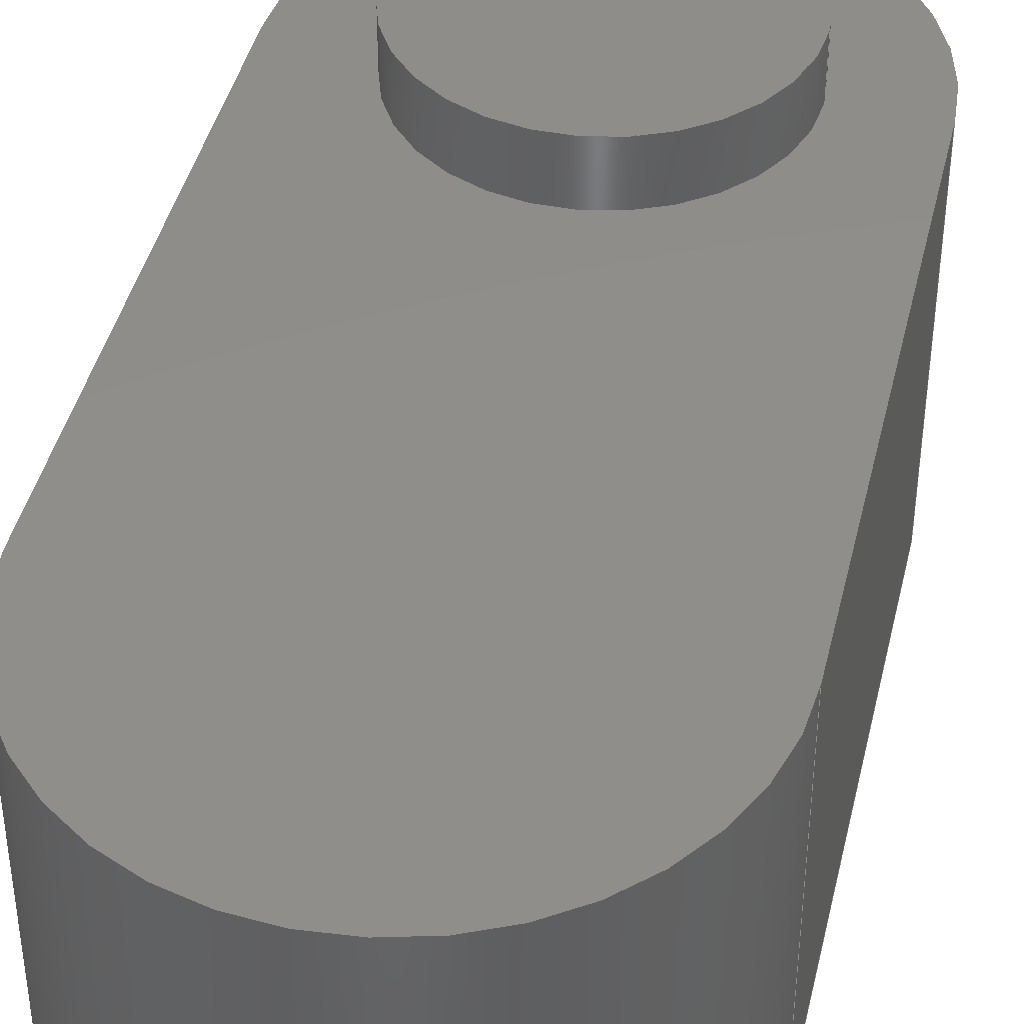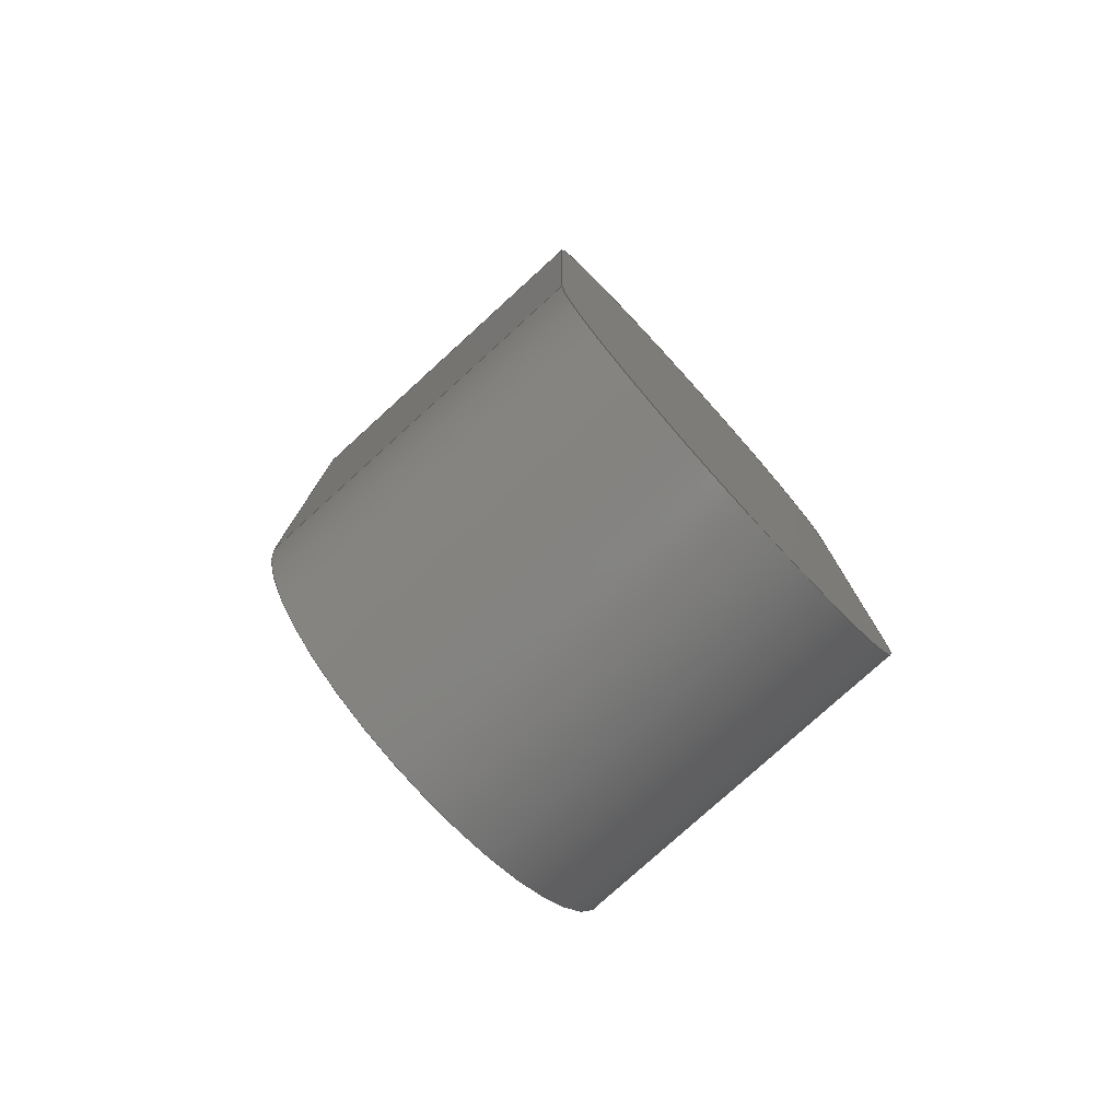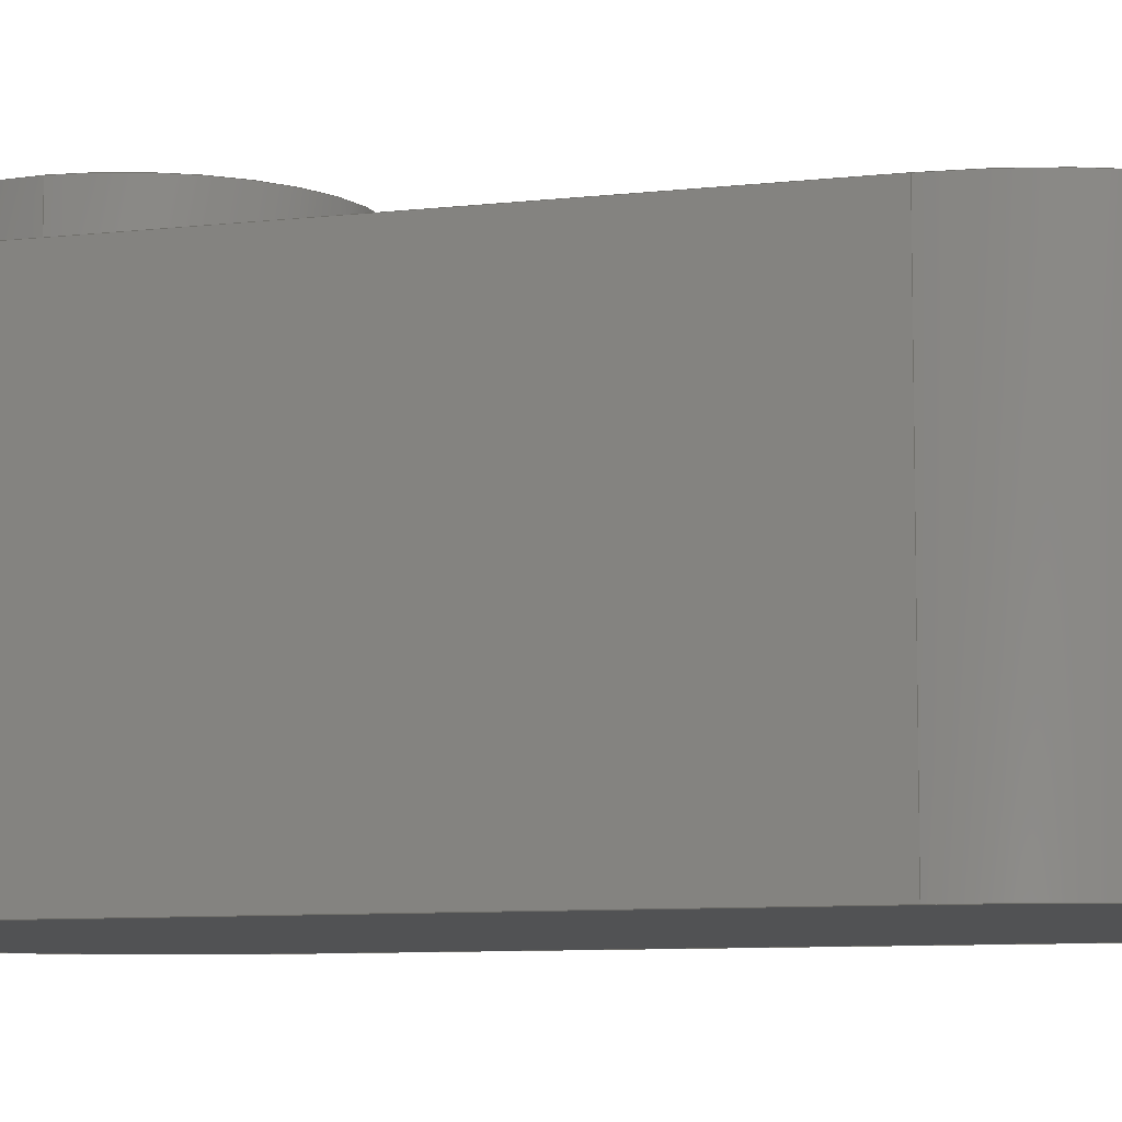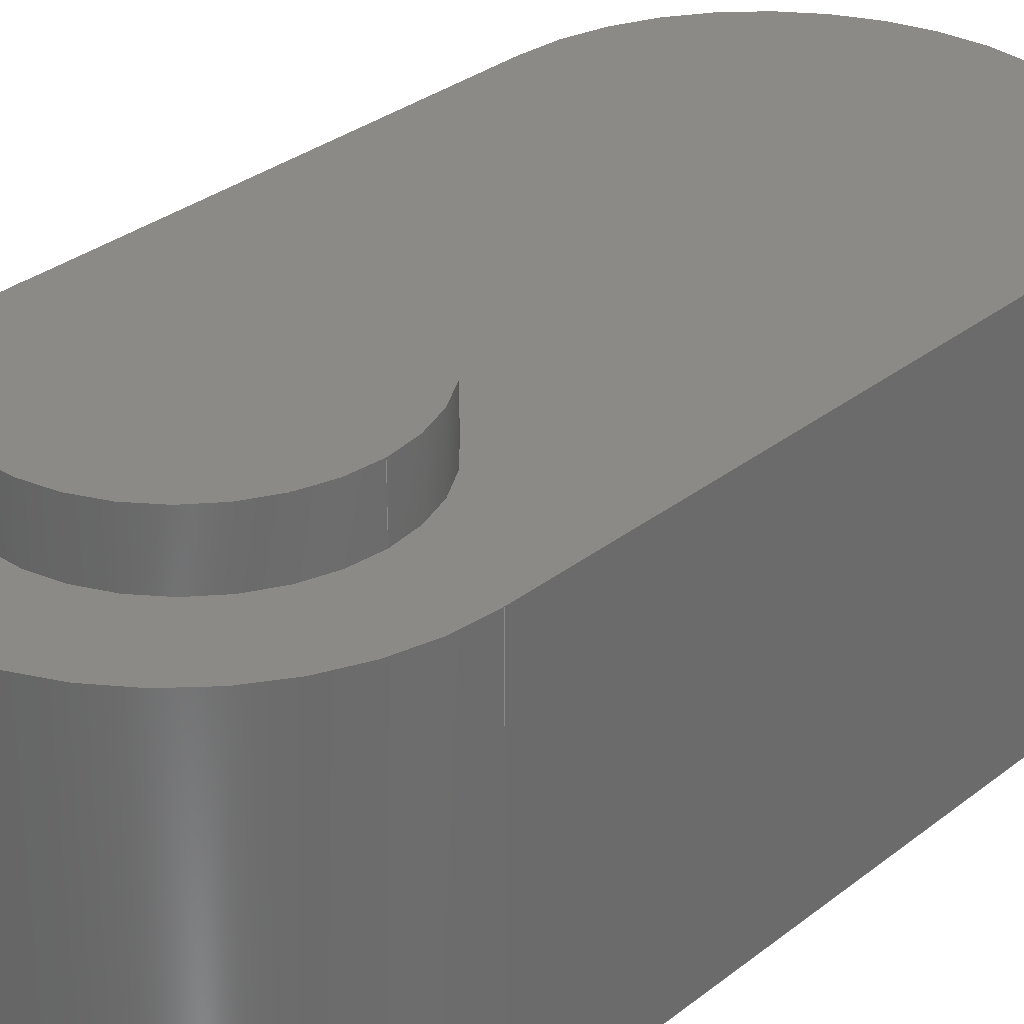
<metadata>
{"format":"step","ext":"stp","renderer":"f3d","projection":"perspective","resolution":1024,"background":"white","views":[{"elev":42.5,"azim":13.1,"up":"+Z"},{"elev":-78.0,"azim":132.3,"up":"+Y"},{"elev":-8.0,"azim":-72.0,"up":"+Z"},{"elev":31.5,"azim":-137.8,"up":"+Z"}]}
</metadata>
<code>
ISO-10303-21;
DATA;
#1=PRODUCT('Insta360GO3S','','',(#2)) ;
#2=PRODUCT_CONTEXT(' ',#3,'mechanical') ;
#3=APPLICATION_CONTEXT('managed model based 3d engineering') ;
#4=PRODUCT_DEFINITION('',' ',#247,#5) ;
#5=PRODUCT_DEFINITION_CONTEXT('part definition',#3,' ') ;
#6=PRODUCT_DEFINITION_SHAPE(' ',' ',#4) ;
#7=MECHANICAL_DESIGN_GEOMETRIC_PRESENTATION_REPRESENTATION(' ',(#51),#252) ;
#8=PRODUCT_CATEGORY('part','specification') ;
#9=SHAPE_REPRESENTATION(' ',(#103),#252) ;
#10=CARTESIAN_POINT(' ',(0,0,0)) ;
#11=CARTESIAN_POINT('Axis2P3D Location',(0,0,22.03)) ;
#12=CARTESIAN_POINT('Line Origine',(8.128,0,22.03)) ;
#13=CARTESIAN_POINT('Vertex',(8.128,0,20.45)) ;
#14=CARTESIAN_POINT('Vertex',(8.128,0,23.62)) ;
#15=CARTESIAN_POINT('Axis2P3D Location',(0,0,20.45)) ;
#16=CARTESIAN_POINT('Vertex',(-8.128,9.954e-16,20.45)) ;
#17=CARTESIAN_POINT('Line Origine',(-8.128,9.954e-16,22.03)) ;
#18=CARTESIAN_POINT('Vertex',(-8.128,9.954e-16,23.62)) ;
#19=CARTESIAN_POINT('Axis2P3D Location',(0,0,23.62)) ;
#20=CARTESIAN_POINT('Axis2P3D Location',(0,0,20.45)) ;
#21=CARTESIAN_POINT('Axis2P3D Location',(0,0,23.62)) ;
#22=CARTESIAN_POINT('Axis2P3D Location',(0,0,23.62)) ;
#23=CARTESIAN_POINT('Axis2P3D Location',(0,0,20.45)) ;
#24=CARTESIAN_POINT('Axis2P3D Location',(0,0,20.45)) ;
#25=CARTESIAN_POINT('Vertex',(12.83,0,20.45)) ;
#26=CARTESIAN_POINT('Vertex',(-12.83,1.571e-15,20.45)) ;
#27=CARTESIAN_POINT('Line Origine',(-12.83,-14.48,20.45)) ;
#28=CARTESIAN_POINT('Vertex',(-12.83,-28.96,20.45)) ;
#29=CARTESIAN_POINT('Axis2P3D Location',(0,-28.96,20.45)) ;
#30=CARTESIAN_POINT('Vertex',(12.83,-28.96,20.45)) ;
#31=CARTESIAN_POINT('Line Origine',(12.83,-14.48,20.45)) ;
#32=CARTESIAN_POINT('Axis2P3D Location',(0,0,0)) ;
#33=CARTESIAN_POINT('Line Origine',(12.83,-14.48,0)) ;
#34=CARTESIAN_POINT('Vertex',(12.83,-28.96,0)) ;
#35=CARTESIAN_POINT('Vertex',(12.83,0,0)) ;
#36=CARTESIAN_POINT('Axis2P3D Location',(0,-28.96,0)) ;
#37=CARTESIAN_POINT('Vertex',(-12.83,-28.96,0)) ;
#38=CARTESIAN_POINT('Line Origine',(-12.83,-14.48,0)) ;
#39=CARTESIAN_POINT('Vertex',(-12.83,1.571e-15,0)) ;
#40=CARTESIAN_POINT('Axis2P3D Location',(0,0,0)) ;
#41=CARTESIAN_POINT('Axis2P3D Location',(12.83,0,0)) ;
#42=CARTESIAN_POINT('Line Origine',(12.83,-28.96,10.22)) ;
#43=CARTESIAN_POINT('Line Origine',(12.83,0,10.22)) ;
#44=CARTESIAN_POINT('Axis2P3D Location',(0,-28.96,10.22)) ;
#45=CARTESIAN_POINT('Line Origine',(-12.83,-28.96,10.22)) ;
#46=CARTESIAN_POINT('Axis2P3D Location',(-12.83,-28.96,0)) ;
#47=CARTESIAN_POINT('Line Origine',(-12.83,0,10.22)) ;
#48=CARTESIAN_POINT('Axis2P3D Location',(0,0,10.22)) ;
#49=PRODUCT_RELATED_PRODUCT_CATEGORY('part',$,(#1)) ;
#50=UNCERTAINTY_MEASURE_WITH_UNIT(LENGTH_MEASURE(0.005),#249,'distance_accuracy_value','CONFUSED CURVE UNCERTAINTY') ;
#51=STYLED_ITEM(' ',(#52),#212) ;
#52=PRESENTATION_STYLE_ASSIGNMENT((#53)) ;
#53=SURFACE_STYLE_USAGE(.BOTH.,#54) ;
#54=SURFACE_SIDE_STYLE(' ',(#55)) ;
#55=SURFACE_STYLE_FILL_AREA(#56) ;
#56=FILL_AREA_STYLE(' ',(#57)) ;
#57=FILL_AREA_STYLE_COLOUR(' ',#236) ;
#58=VECTOR('Line Direction',#70,1) ;
#59=VECTOR('Line Direction',#72,1) ;
#60=VECTOR('Line Direction',#81,1) ;
#61=VECTOR('Line Direction',#83,1) ;
#62=VECTOR('Line Direction',#86,1) ;
#63=VECTOR('Line Direction',#88,1) ;
#64=VECTOR('Line Direction',#92,1) ;
#65=VECTOR('Line Direction',#93,1) ;
#66=VECTOR('Line Direction',#96,1) ;
#67=VECTOR('Line Direction',#99,1) ;
#68=DIRECTION('Axis2P3D Direction',(0,0,1)) ;
#69=DIRECTION('Axis2P3D XDirection',(1,0,0)) ;
#70=DIRECTION('Vector Direction',(0,0,1)) ;
#71=DIRECTION('Axis2P3D Direction',(0,0,1)) ;
#72=DIRECTION('Vector Direction',(0,0,1)) ;
#73=DIRECTION('Axis2P3D Direction',(0,0,1)) ;
#74=DIRECTION('Axis2P3D Direction',(0,0,1)) ;
#75=DIRECTION('Axis2P3D Direction',(0,0,1)) ;
#76=DIRECTION('Axis2P3D Direction',(0,0,1)) ;
#77=DIRECTION('Axis2P3D XDirection',(1,0,0)) ;
#78=DIRECTION('Axis2P3D Direction',(0,0,1)) ;
#79=DIRECTION('Axis2P3D XDirection',(1,0,0)) ;
#80=DIRECTION('Axis2P3D Direction',(0,0,1)) ;
#81=DIRECTION('Vector Direction',(0,1,0)) ;
#82=DIRECTION('Axis2P3D Direction',(0,0,1)) ;
#83=DIRECTION('Vector Direction',(0,-1,0)) ;
#84=DIRECTION('Axis2P3D Direction',(0,0,1)) ;
#85=DIRECTION('Axis2P3D XDirection',(1,0,0)) ;
#86=DIRECTION('Vector Direction',(0,-1,0)) ;
#87=DIRECTION('Axis2P3D Direction',(0,0,1)) ;
#88=DIRECTION('Vector Direction',(0,1,0)) ;
#89=DIRECTION('Axis2P3D Direction',(0,0,1)) ;
#90=DIRECTION('Axis2P3D Direction',(-1,0,0)) ;
#91=DIRECTION('Axis2P3D XDirection',(0,-1,0)) ;
#92=DIRECTION('Vector Direction',(0,0,1)) ;
#93=DIRECTION('Vector Direction',(0,0,1)) ;
#94=DIRECTION('Axis2P3D Direction',(0,0,1)) ;
#95=DIRECTION('Axis2P3D XDirection',(-1,1.225e-16,0)) ;
#96=DIRECTION('Vector Direction',(0,0,1)) ;
#97=DIRECTION('Axis2P3D Direction',(1,0,0)) ;
#98=DIRECTION('Axis2P3D XDirection',(0,1,0)) ;
#99=DIRECTION('Vector Direction',(0,0,1)) ;
#100=DIRECTION('Axis2P3D Direction',(0,0,1)) ;
#101=DIRECTION('Axis2P3D XDirection',(1,0,0)) ;
#102=SHAPE_REPRESENTATION_RELATIONSHIP(' ',' ',#9,#225) ;
#103=AXIS2_PLACEMENT_3D(' ',#10,$,$) ;
#104=AXIS2_PLACEMENT_3D('Cylinder Axis2P3D',#11,#68,#69) ;
#105=AXIS2_PLACEMENT_3D('Circle Axis2P3D',#15,#71,$) ;
#106=AXIS2_PLACEMENT_3D('Circle Axis2P3D',#19,#73,$) ;
#107=AXIS2_PLACEMENT_3D('Circle Axis2P3D',#20,#74,$) ;
#108=AXIS2_PLACEMENT_3D('Circle Axis2P3D',#21,#75,$) ;
#109=AXIS2_PLACEMENT_3D('Plane Axis2P3D',#22,#76,#77) ;
#110=AXIS2_PLACEMENT_3D('Plane Axis2P3D',#23,#78,#79) ;
#111=AXIS2_PLACEMENT_3D('Circle Axis2P3D',#24,#80,$) ;
#112=AXIS2_PLACEMENT_3D('Circle Axis2P3D',#29,#82,$) ;
#113=AXIS2_PLACEMENT_3D('Plane Axis2P3D',#32,#84,#85) ;
#114=AXIS2_PLACEMENT_3D('Circle Axis2P3D',#36,#87,$) ;
#115=AXIS2_PLACEMENT_3D('Circle Axis2P3D',#40,#89,$) ;
#116=AXIS2_PLACEMENT_3D('Plane Axis2P3D',#41,#90,#91) ;
#117=AXIS2_PLACEMENT_3D('Cylinder Axis2P3D',#44,#94,#95) ;
#118=AXIS2_PLACEMENT_3D('Plane Axis2P3D',#46,#97,#98) ;
#119=AXIS2_PLACEMENT_3D('Cylinder Axis2P3D',#48,#100,#101) ;
#120=LINE('Line',#12,#58) ;
#121=LINE('Line',#17,#59) ;
#122=LINE('Line',#27,#60) ;
#123=LINE('Line',#31,#61) ;
#124=LINE('Line',#33,#62) ;
#125=LINE('Line',#38,#63) ;
#126=LINE('Line',#42,#64) ;
#127=LINE('Line',#43,#65) ;
#128=LINE('Line',#45,#66) ;
#129=LINE('Line',#47,#67) ;
#130=CIRCLE('generated circle',#105,8.128) ;
#131=CIRCLE('generated circle',#106,8.128) ;
#132=CIRCLE('generated circle',#107,8.128) ;
#133=CIRCLE('generated circle',#108,8.128) ;
#134=CIRCLE('generated circle',#111,12.83) ;
#135=CIRCLE('generated circle',#112,12.83) ;
#136=CIRCLE('generated circle',#114,12.83) ;
#137=CIRCLE('generated circle',#115,12.83) ;
#138=PLANE('',#109) ;
#139=PLANE('',#110) ;
#140=PLANE('',#113) ;
#141=PLANE('',#116) ;
#142=PLANE('',#118) ;
#143=CYLINDRICAL_SURFACE('generated cylinder',#104,8.128) ;
#144=CYLINDRICAL_SURFACE('generated cylinder',#117,12.83) ;
#145=CYLINDRICAL_SURFACE('generated cylinder',#119,12.83) ;
#146=FACE_BOUND('',#206,.T.) ;
#147=EDGE_CURVE('',#213,#214,#120,.T.) ;
#148=EDGE_CURVE('',#213,#215,#130,.T.) ;
#149=EDGE_CURVE('',#215,#216,#121,.T.) ;
#150=EDGE_CURVE('',#214,#216,#131,.T.) ;
#151=EDGE_CURVE('',#215,#213,#132,.T.) ;
#152=EDGE_CURVE('',#216,#214,#133,.T.) ;
#153=EDGE_CURVE('',#217,#218,#134,.T.) ;
#154=EDGE_CURVE('',#218,#219,#122,.F.) ;
#155=EDGE_CURVE('',#219,#220,#135,.T.) ;
#156=EDGE_CURVE('',#220,#217,#123,.F.) ;
#157=EDGE_CURVE('',#221,#222,#124,.F.) ;
#158=EDGE_CURVE('',#223,#221,#136,.T.) ;
#159=EDGE_CURVE('',#224,#223,#125,.F.) ;
#160=EDGE_CURVE('',#222,#224,#137,.T.) ;
#161=EDGE_CURVE('',#221,#220,#126,.T.) ;
#162=EDGE_CURVE('',#222,#217,#127,.T.) ;
#163=EDGE_CURVE('',#223,#219,#128,.T.) ;
#164=EDGE_CURVE('',#224,#218,#129,.T.) ;
#165=CLOSED_SHELL('Closed Shell',(#226,#227,#228,#229,#230,#231,#232,#233,#234)) ;
#166=ORIENTED_EDGE('',*,*,#147,.F.) ;
#167=ORIENTED_EDGE('',*,*,#148,.T.) ;
#168=ORIENTED_EDGE('',*,*,#149,.T.) ;
#169=ORIENTED_EDGE('',*,*,#150,.F.) ;
#170=ORIENTED_EDGE('',*,*,#149,.F.) ;
#171=ORIENTED_EDGE('',*,*,#151,.T.) ;
#172=ORIENTED_EDGE('',*,*,#147,.T.) ;
#173=ORIENTED_EDGE('',*,*,#152,.F.) ;
#174=ORIENTED_EDGE('',*,*,#150,.T.) ;
#175=ORIENTED_EDGE('',*,*,#152,.T.) ;
#176=ORIENTED_EDGE('',*,*,#153,.T.) ;
#177=ORIENTED_EDGE('',*,*,#154,.T.) ;
#178=ORIENTED_EDGE('',*,*,#155,.T.) ;
#179=ORIENTED_EDGE('',*,*,#156,.T.) ;
#180=ORIENTED_EDGE('',*,*,#148,.F.) ;
#181=ORIENTED_EDGE('',*,*,#151,.F.) ;
#182=ORIENTED_EDGE('',*,*,#157,.F.) ;
#183=ORIENTED_EDGE('',*,*,#158,.F.) ;
#184=ORIENTED_EDGE('',*,*,#159,.F.) ;
#185=ORIENTED_EDGE('',*,*,#160,.F.) ;
#186=ORIENTED_EDGE('',*,*,#161,.F.) ;
#187=ORIENTED_EDGE('',*,*,#157,.T.) ;
#188=ORIENTED_EDGE('',*,*,#162,.T.) ;
#189=ORIENTED_EDGE('',*,*,#156,.F.) ;
#190=ORIENTED_EDGE('',*,*,#163,.F.) ;
#191=ORIENTED_EDGE('',*,*,#158,.T.) ;
#192=ORIENTED_EDGE('',*,*,#161,.T.) ;
#193=ORIENTED_EDGE('',*,*,#155,.F.) ;
#194=ORIENTED_EDGE('',*,*,#164,.F.) ;
#195=ORIENTED_EDGE('',*,*,#159,.T.) ;
#196=ORIENTED_EDGE('',*,*,#163,.T.) ;
#197=ORIENTED_EDGE('',*,*,#154,.F.) ;
#198=ORIENTED_EDGE('',*,*,#162,.F.) ;
#199=ORIENTED_EDGE('',*,*,#160,.T.) ;
#200=ORIENTED_EDGE('',*,*,#164,.T.) ;
#201=ORIENTED_EDGE('',*,*,#153,.F.) ;
#202=EDGE_LOOP('',(#166,#167,#168,#169)) ;
#203=EDGE_LOOP('',(#170,#171,#172,#173)) ;
#204=EDGE_LOOP('',(#174,#175)) ;
#205=EDGE_LOOP('',(#176,#177,#178,#179)) ;
#206=EDGE_LOOP('',(#180,#181)) ;
#207=EDGE_LOOP('',(#182,#183,#184,#185)) ;
#208=EDGE_LOOP('',(#186,#187,#188,#189)) ;
#209=EDGE_LOOP('',(#190,#191,#192,#193)) ;
#210=EDGE_LOOP('',(#194,#195,#196,#197)) ;
#211=EDGE_LOOP('',(#198,#199,#200,#201)) ;
#212=MANIFOLD_SOLID_BREP('PartBody',#165) ;
#213=VERTEX_POINT('',#13) ;
#214=VERTEX_POINT('',#14) ;
#215=VERTEX_POINT('',#16) ;
#216=VERTEX_POINT('',#18) ;
#217=VERTEX_POINT('',#25) ;
#218=VERTEX_POINT('',#26) ;
#219=VERTEX_POINT('',#28) ;
#220=VERTEX_POINT('',#30) ;
#221=VERTEX_POINT('',#34) ;
#222=VERTEX_POINT('',#35) ;
#223=VERTEX_POINT('',#37) ;
#224=VERTEX_POINT('',#39) ;
#225=ADVANCED_BREP_SHAPE_REPRESENTATION('NONE',(#212),#252) ;
#226=ADVANCED_FACE('PartBody',(#237),#143,.T.) ;
#227=ADVANCED_FACE('PartBody',(#238),#143,.T.) ;
#228=ADVANCED_FACE('PartBody',(#239),#138,.T.) ;
#229=ADVANCED_FACE('PartBody',(#240,#146),#139,.T.) ;
#230=ADVANCED_FACE('PartBody',(#241),#140,.F.) ;
#231=ADVANCED_FACE('PartBody',(#242),#141,.F.) ;
#232=ADVANCED_FACE('PartBody',(#243),#144,.T.) ;
#233=ADVANCED_FACE('PartBody',(#244),#142,.F.) ;
#234=ADVANCED_FACE('PartBody',(#245),#145,.T.) ;
#235=APPLICATION_PROTOCOL_DEFINITION('international standard','ap242_managed_model_based_3d_engineering',2014,#3) ;
#236=COLOUR_RGB('Colour',0.8235,0.8235,1) ;
#237=FACE_OUTER_BOUND('',#202,.T.) ;
#238=FACE_OUTER_BOUND('',#203,.T.) ;
#239=FACE_OUTER_BOUND('',#204,.T.) ;
#240=FACE_OUTER_BOUND('',#205,.T.) ;
#241=FACE_OUTER_BOUND('',#207,.T.) ;
#242=FACE_OUTER_BOUND('',#208,.T.) ;
#243=FACE_OUTER_BOUND('',#209,.T.) ;
#244=FACE_OUTER_BOUND('',#210,.T.) ;
#245=FACE_OUTER_BOUND('',#211,.T.) ;
#246=PRODUCT_CATEGORY_RELATIONSHIP(' ',' ',#8,#49) ;
#247=PRODUCT_DEFINITION_FORMATION_WITH_SPECIFIED_SOURCE('',' ',#1,.NOT_KNOWN.) ;
#248=SHAPE_DEFINITION_REPRESENTATION(#6,#9) ;
#249=(LENGTH_UNIT()NAMED_UNIT(*)SI_UNIT(.MILLI.,.METRE.)) ;
#250=(NAMED_UNIT(*)PLANE_ANGLE_UNIT()SI_UNIT($,.RADIAN.)) ;
#251=(NAMED_UNIT(*)SI_UNIT($,.STERADIAN.)SOLID_ANGLE_UNIT()) ;
#252=(GEOMETRIC_REPRESENTATION_CONTEXT(3)GLOBAL_UNCERTAINTY_ASSIGNED_CONTEXT((#50))GLOBAL_UNIT_ASSIGNED_CONTEXT((#249,#250,#251))REPRESENTATION_CONTEXT(' ',' ')) ;
ENDSEC;
END-ISO-10303-21;

</code>
